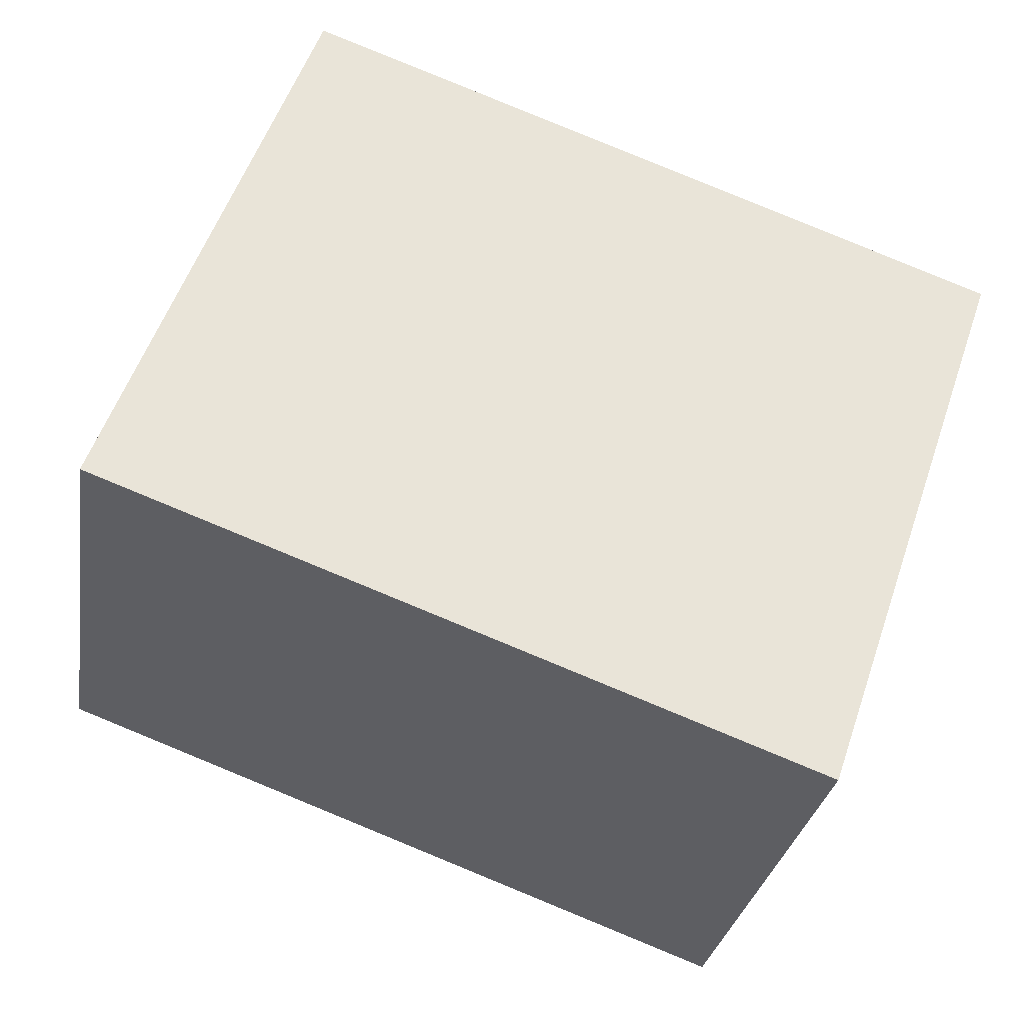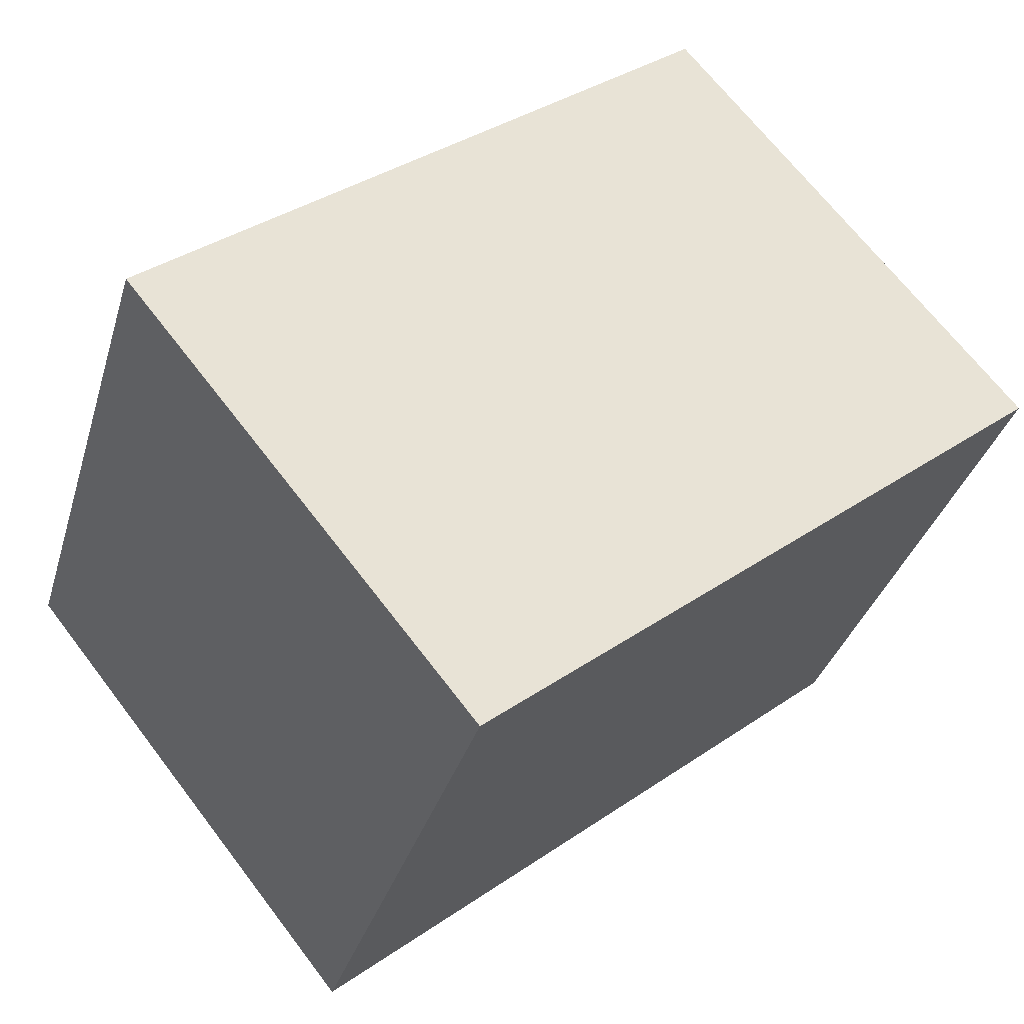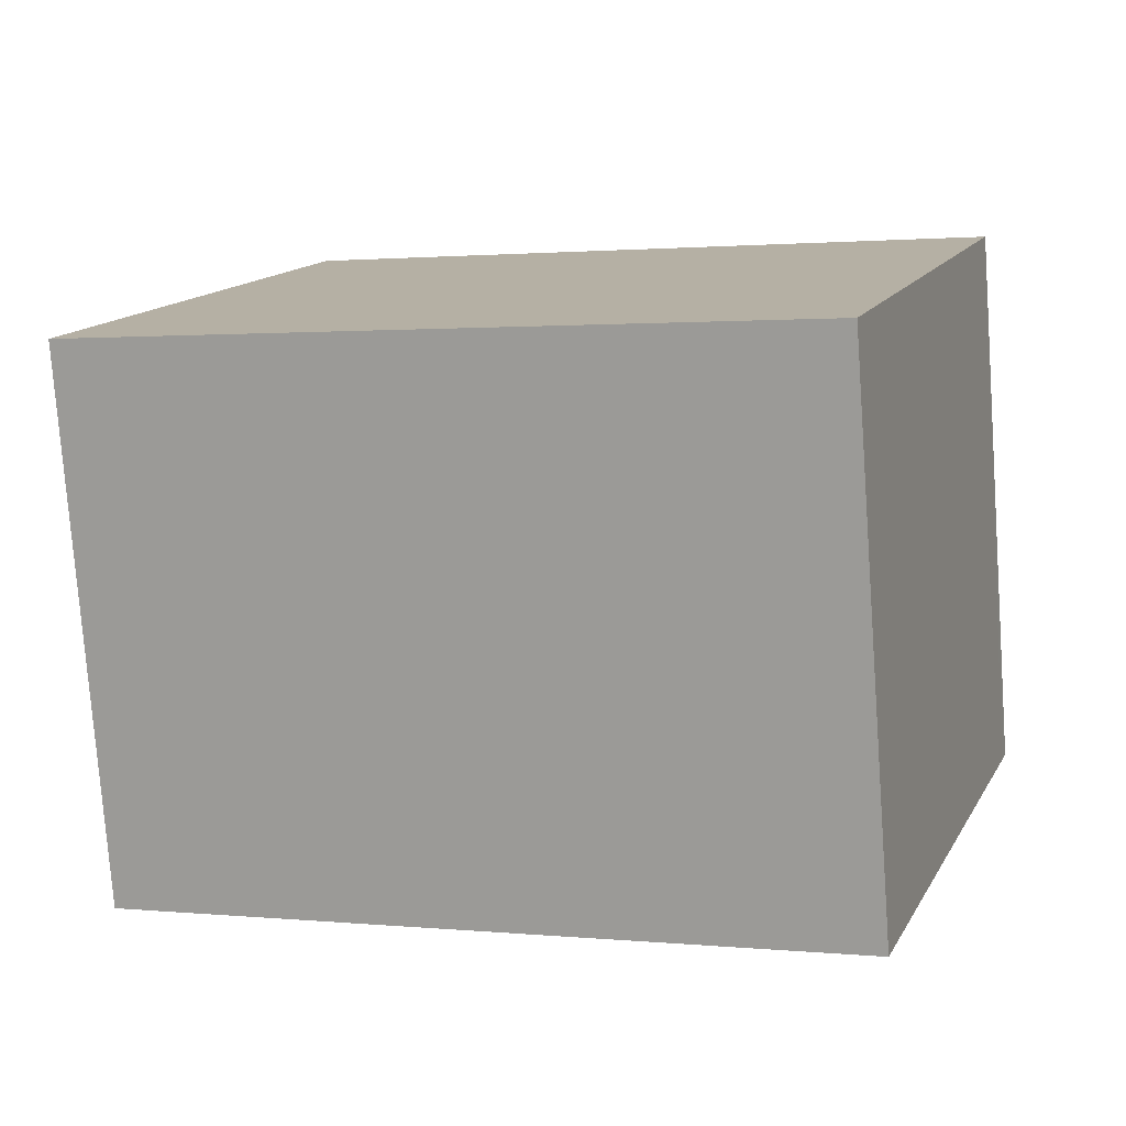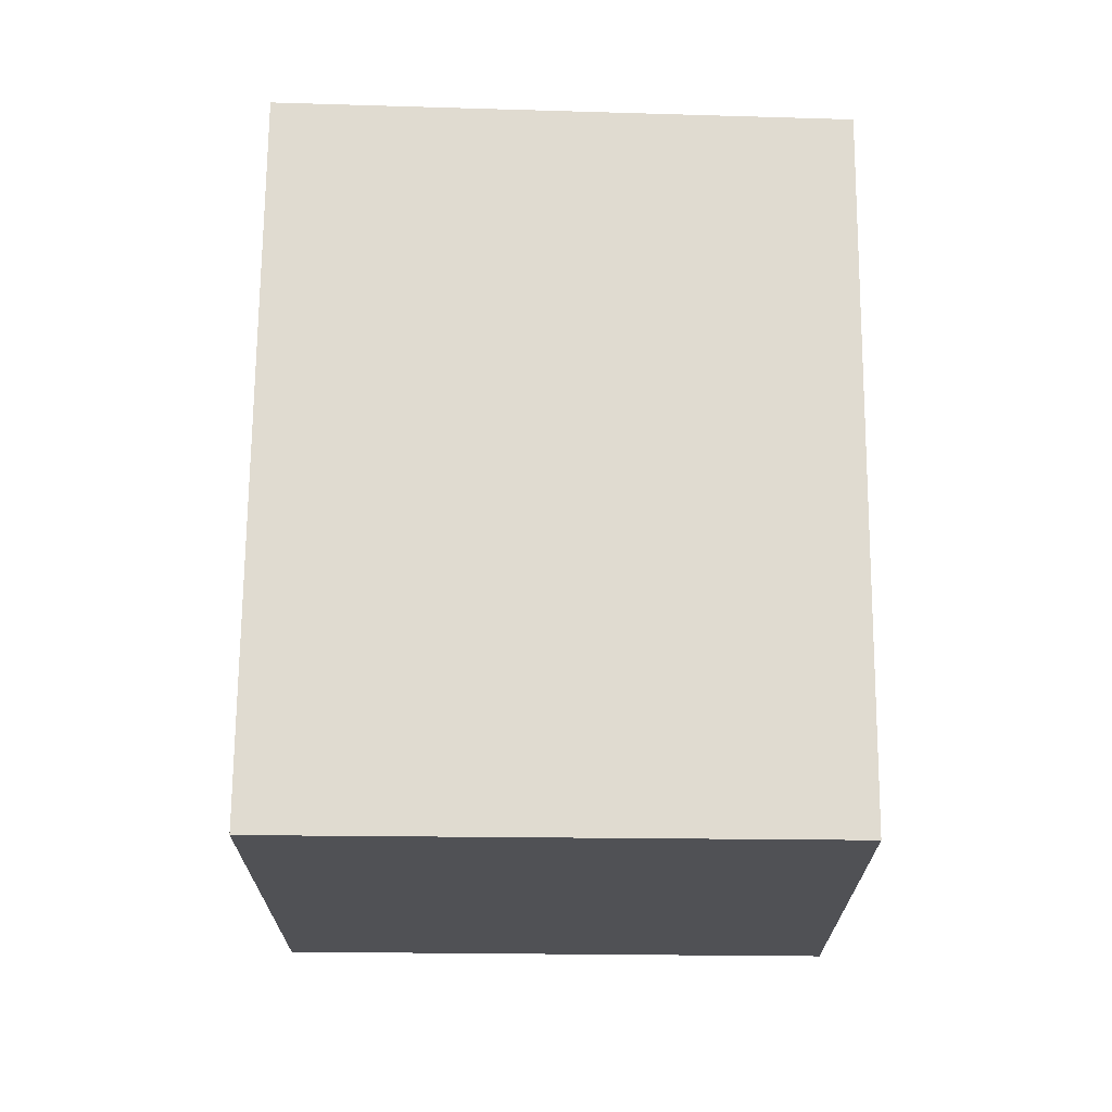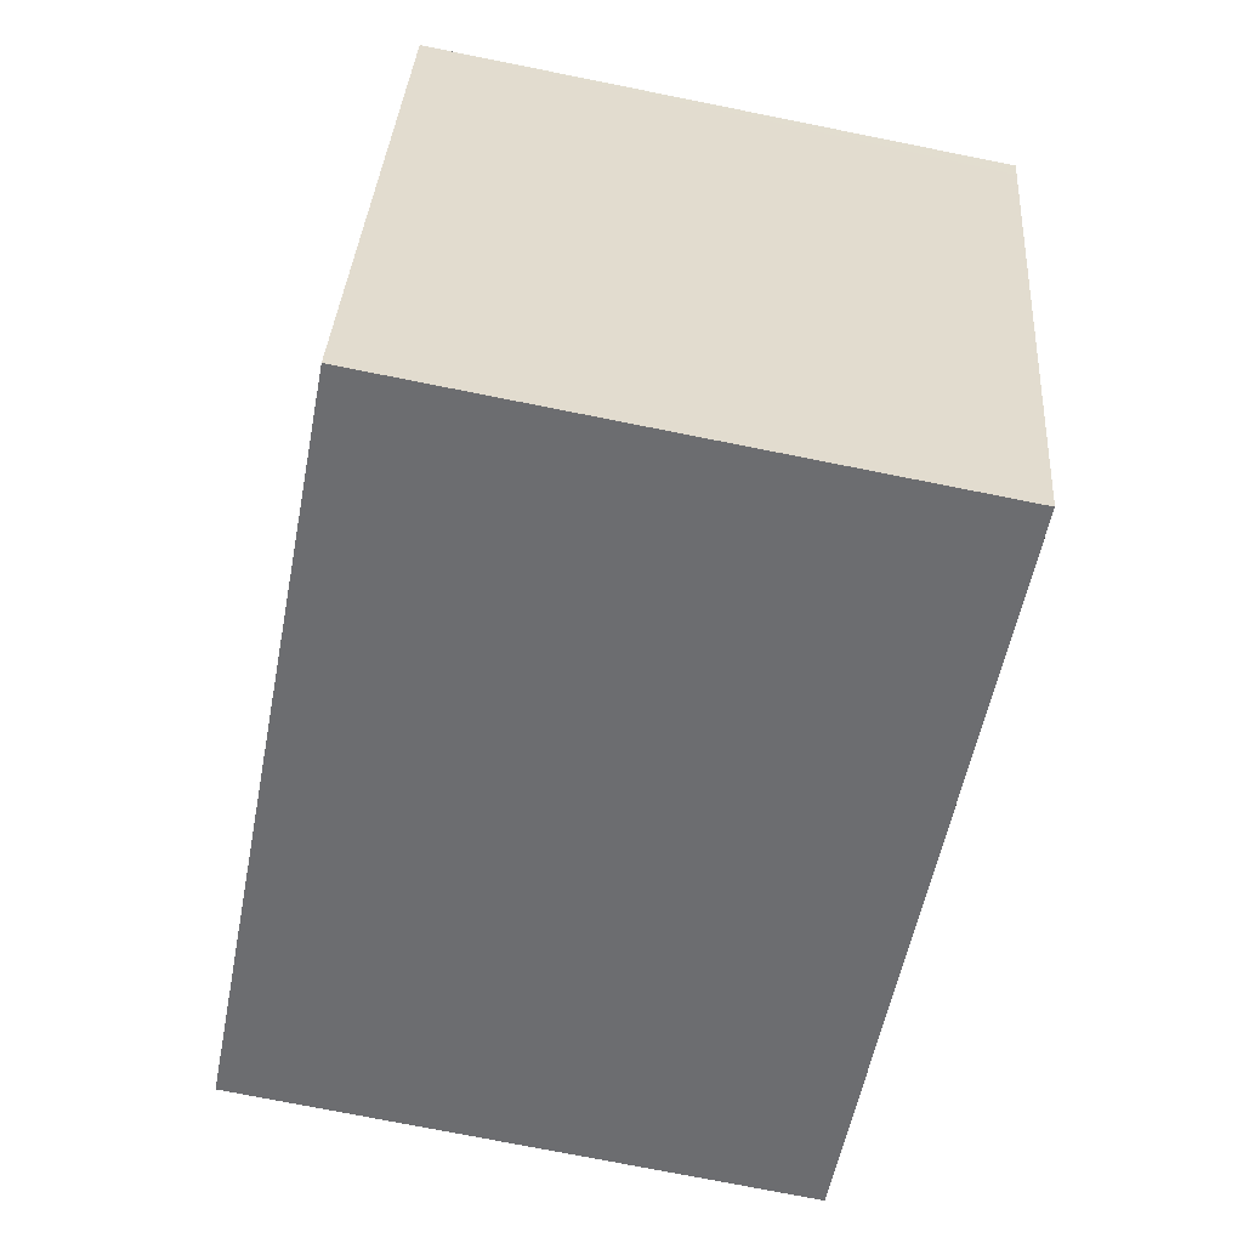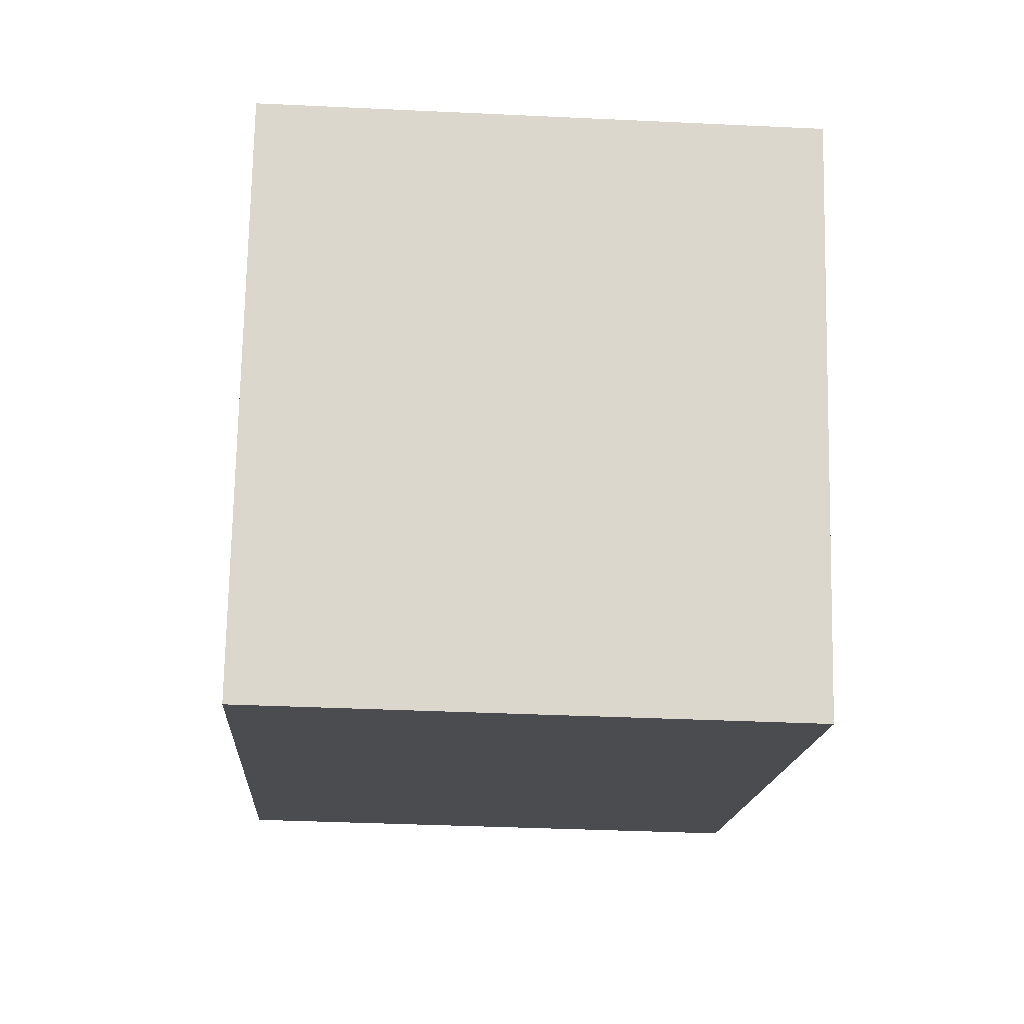
<metadata>
{"format":"obj","ext":"obj","renderer":"f3d","projection":"perspective","resolution":1024,"background":"white","views":[{"elev":-28.9,"azim":-9.1,"up":"+Z"},{"elev":67.8,"azim":-37.4,"up":"+Z"},{"elev":-77.6,"azim":4.2,"up":"+Z"},{"elev":69.8,"azim":-69.1,"up":"+Y"},{"elev":-74.6,"azim":78.7,"up":"+Z"},{"elev":-35.6,"azim":86.4,"up":"+Z"}]}
</metadata>
<code>
v  26.99 16.57 8.27
v  6.839 16.57 16.4
v  27.18 16.57 8.821
v  21.41 16.57 -7.974
v  0.015 16.57 -0.006
v  6.199 16.57 16.64
v  5.983 16.57 16.06
v  0.222 16.57 0.594
v  0 16.57 1.015e-15
v  0 0 0
v  0.222 -3.637e-17 0.594
v  5.983 -9.833e-16 16.06
v  6.199 -1.019e-15 16.64
v  27.18 -5.401e-16 8.821
v  6.839 -1.004e-15 16.4
v  21.41 4.883e-16 -7.974
v  26.99 -5.064e-16 8.27
v  0.015 3.674e-19 -0.006
g defaultobject
f 1 2 3
f 2 1 4
f 2 4 5
f 2 5 6
f 6 5 7
f 7 5 8
f 8 5 9
f 10 8 9
f 8 10 7
f 7 10 11
f 7 11 12
f 7 12 6
f 6 12 13
f 13 2 6
f 2 13 3
f 3 13 14
f 14 13 15
f 14 1 3
f 1 14 4
f 4 14 16
f 16 14 17
f 18 9 5
f 9 18 10
f 16 5 4
f 5 16 18
f 12 15 13
f 15 12 11
f 15 11 10
f 15 10 18
f 15 18 16
f 15 16 17
f 15 17 14

</code>
